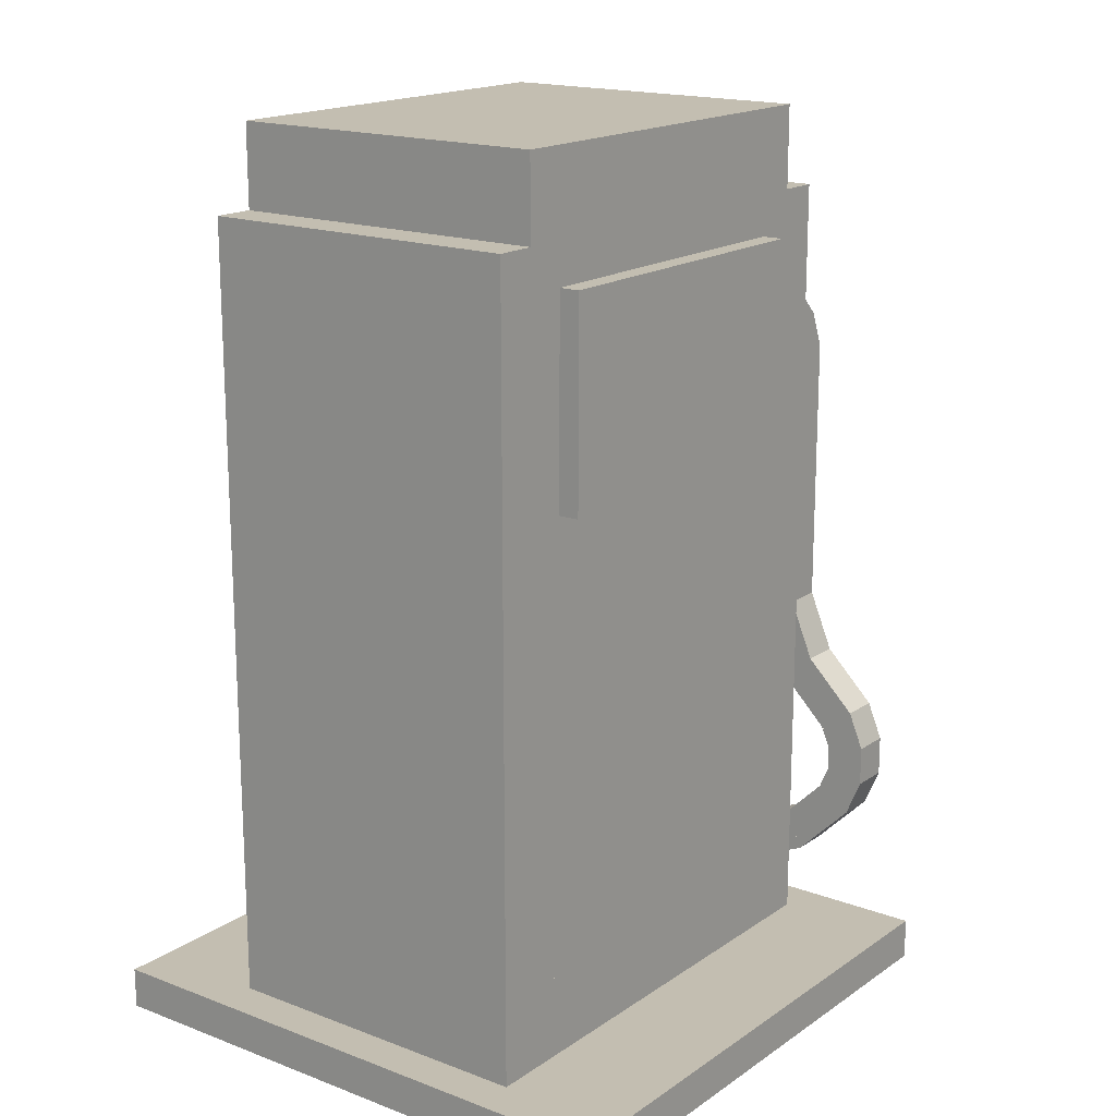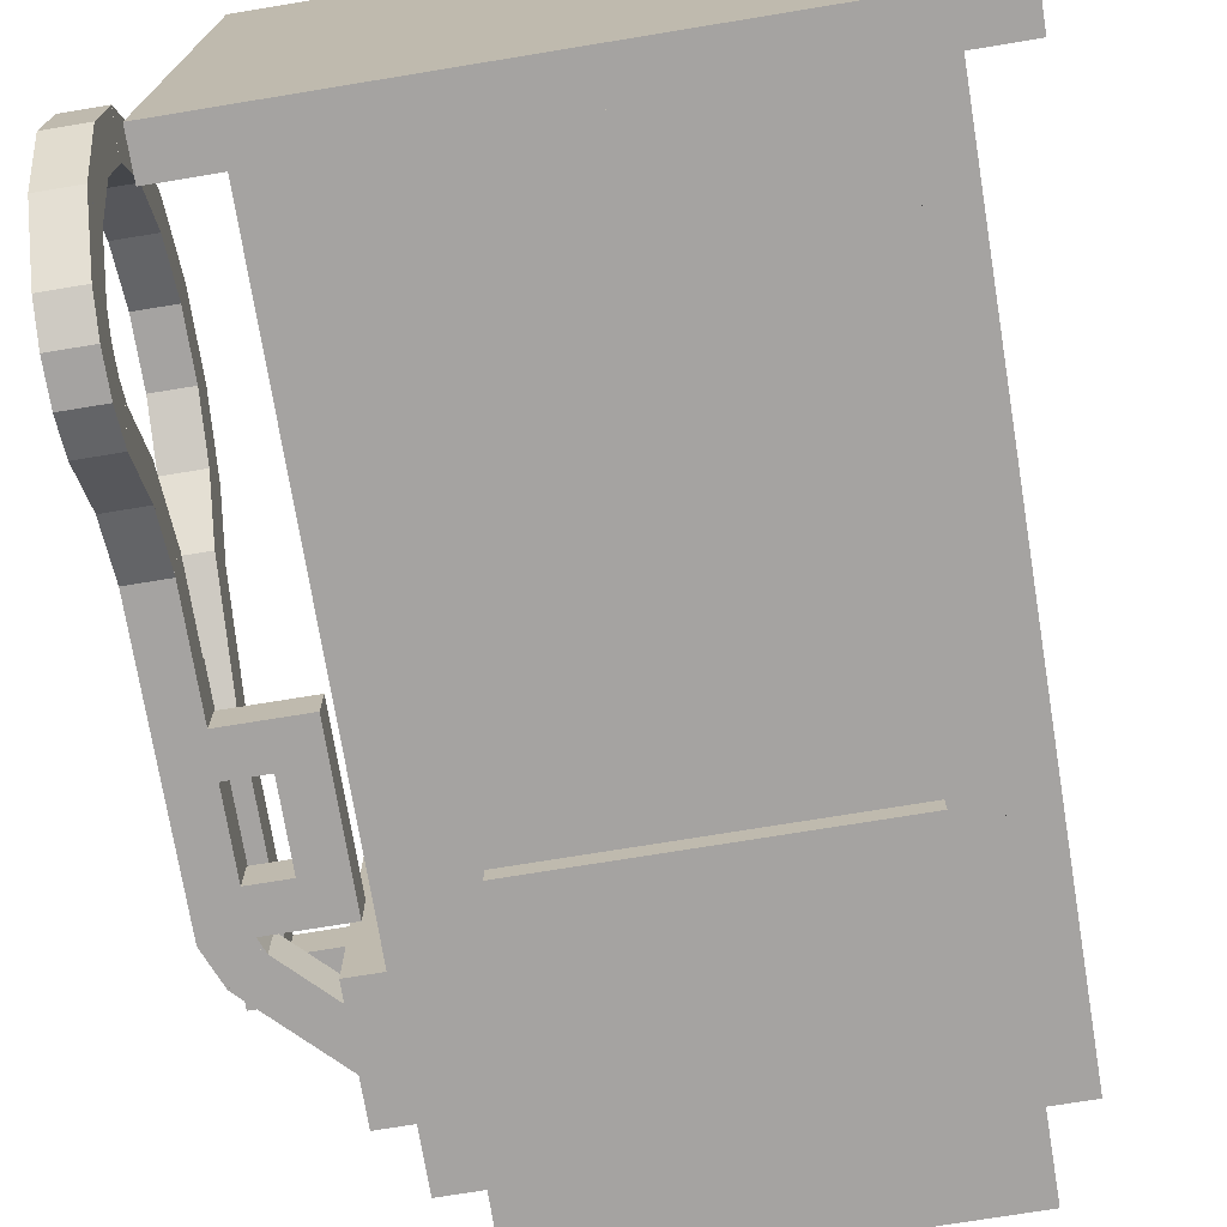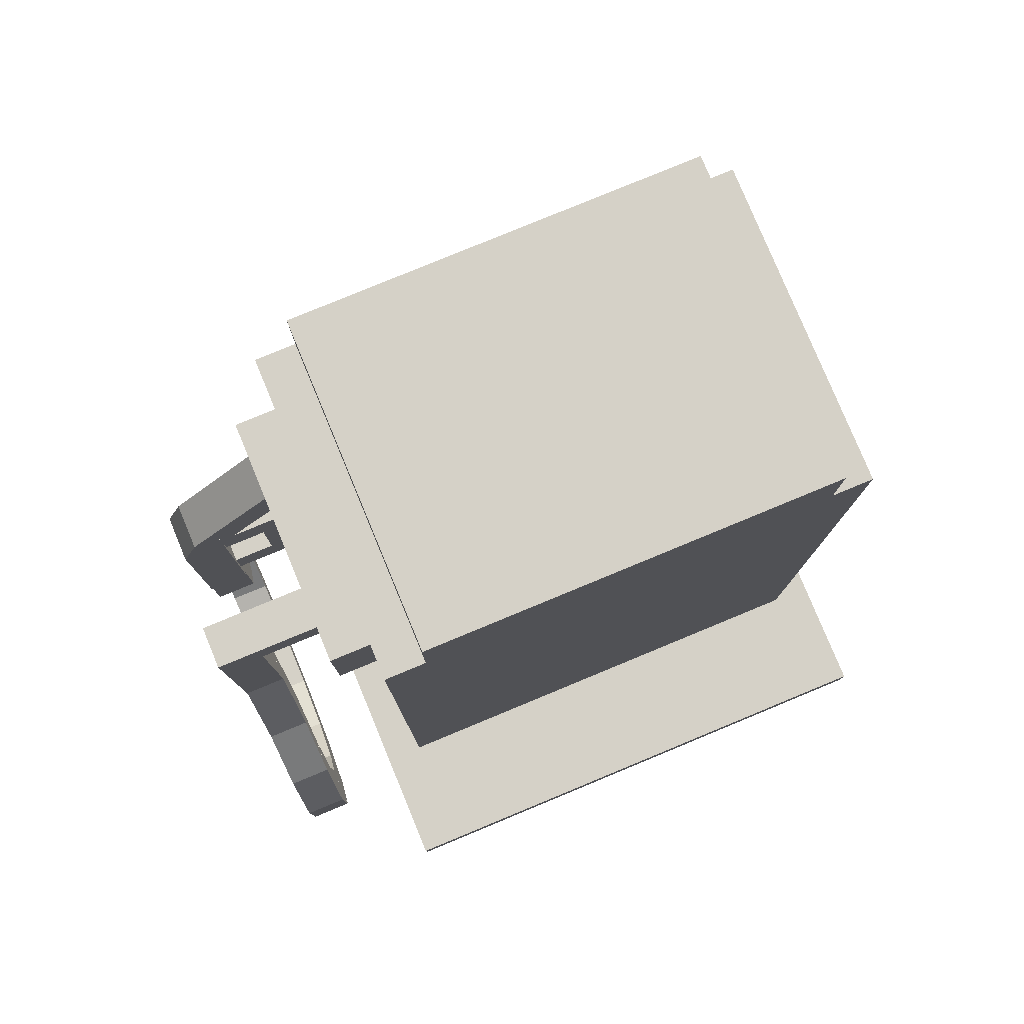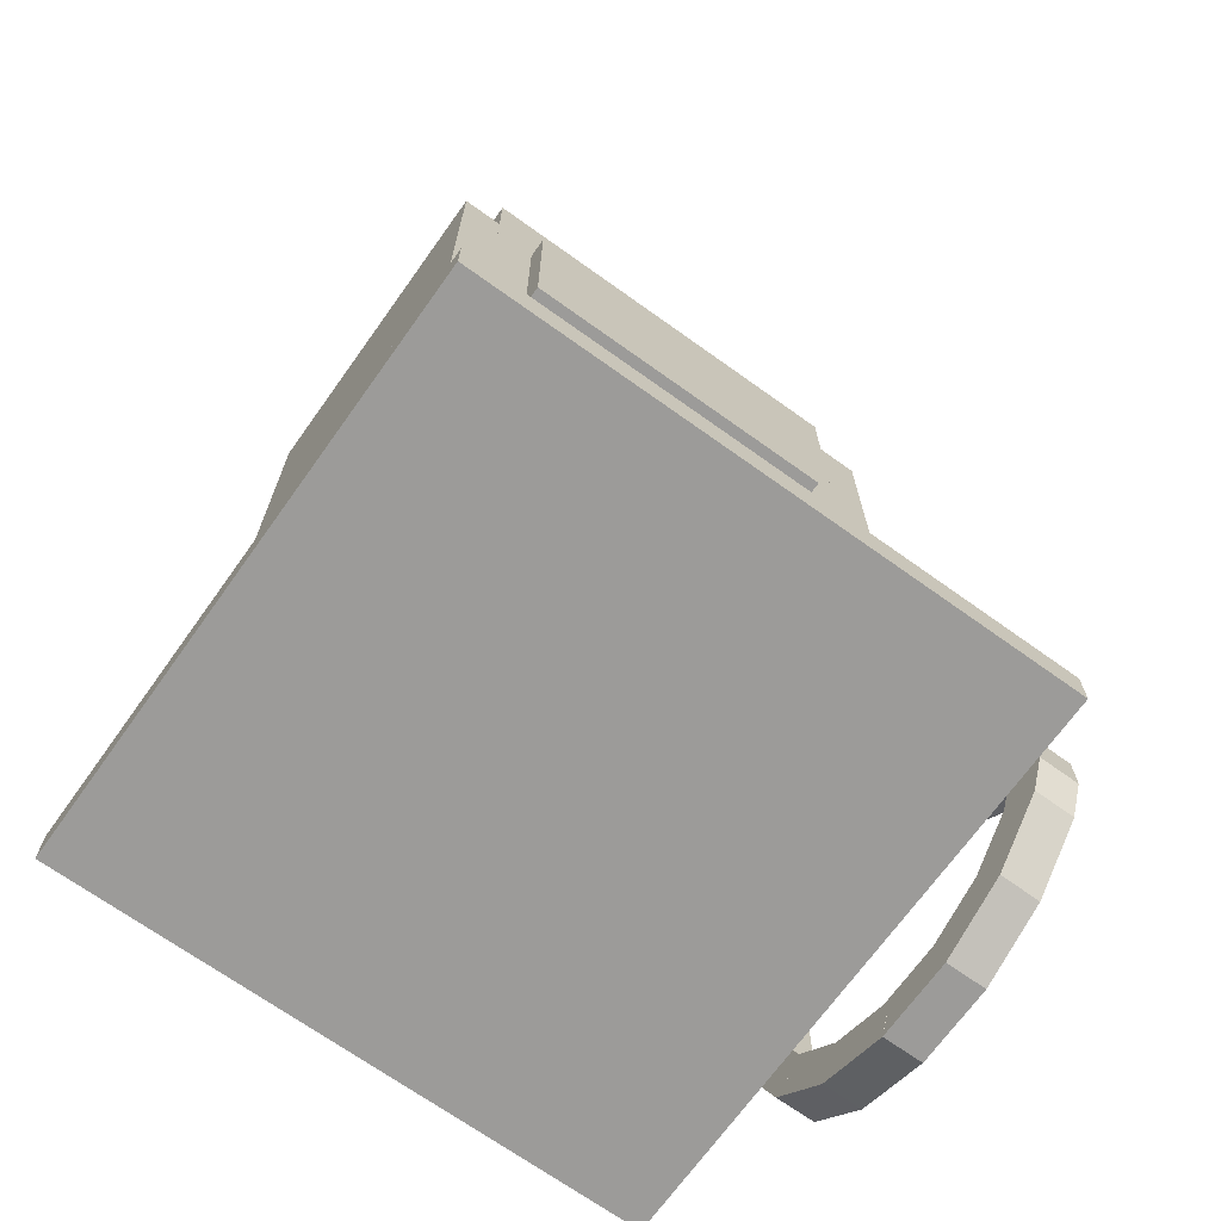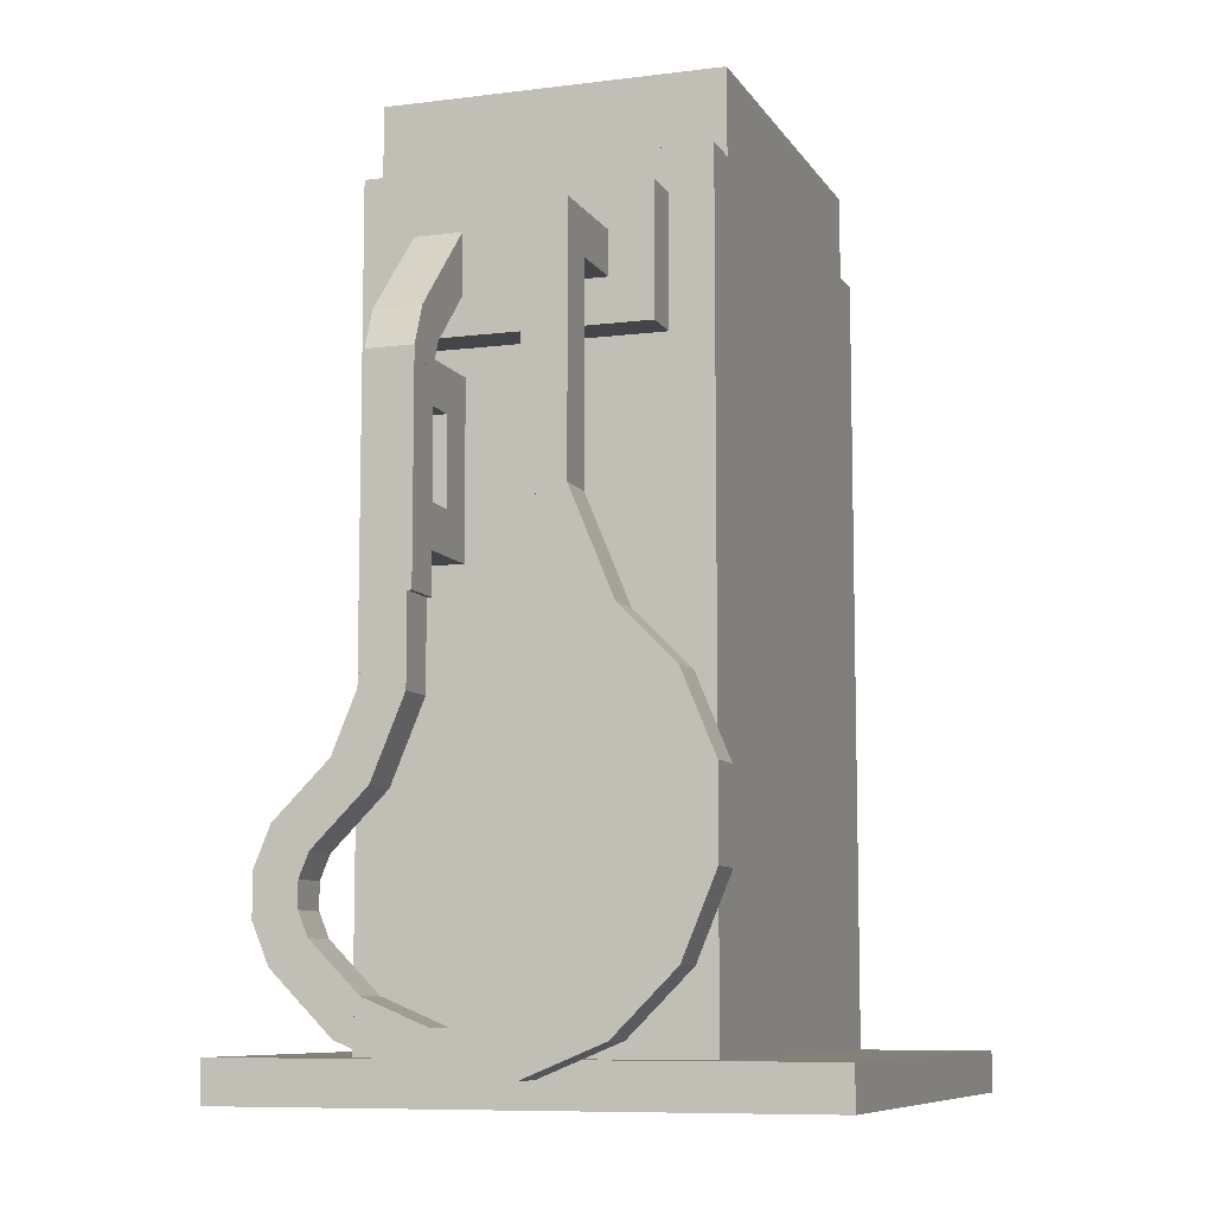
<metadata>
{"format":"obj","ext":"obj","renderer":"f3d","projection":"perspective","resolution":1024,"background":"white","views":[{"elev":17.2,"azim":127.0,"up":"+Y"},{"elev":-73.1,"azim":9.3,"up":"+Z"},{"elev":79.4,"azim":-22.5,"up":"+Y"},{"elev":-69.7,"azim":144.4,"up":"+Y"},{"elev":-8.6,"azim":-71.1,"up":"+Y"}]}
</metadata>
<code>
o cube
v 0.375 -0.3125 0.25
v 0.375 -0.3125 -0.25
v 0.375 -0.4375 0.25
v 0.375 -0.4375 -0.25
v -0.375 -0.3125 -0.25
v -0.375 -0.3125 0.25
v -0.375 -0.4375 -0.25
v -0.375 -0.4375 0.25
f 1 3 2
f 3 4 2
f 5 7 6
f 7 8 6
f 5 6 2
f 6 1 2
f 8 7 3
f 7 4 3
f 6 8 1
f 8 3 1
f 2 4 5
f 4 7 5
o cube
v 0.375 0.75 0.25
v 0.375 0.75 -0.25
v 0.375 -0.3125 0.25
v 0.375 -0.3125 -0.25
v 0.3125 0.75 -0.25
v 0.3125 0.75 0.25
v 0.3125 -0.3125 -0.25
v 0.3125 -0.3125 0.25
f 9 11 10
f 11 12 10
f 13 15 14
f 15 16 14
f 13 14 10
f 14 9 10
f 16 15 11
f 15 12 11
f 14 16 9
f 16 11 9
f 10 12 13
f 12 15 13
o cube
v -0.3125 0.75 0.25
v -0.3125 0.75 -0.25
v -0.3125 -0.3125 0.25
v -0.3125 -0.3125 -0.25
v -0.375 0.75 -0.25
v -0.375 0.75 0.25
v -0.375 -0.3125 -0.25
v -0.375 -0.3125 0.25
f 17 19 18
f 19 20 18
f 21 23 22
f 23 24 22
f 21 22 18
f 22 17 18
f 24 23 19
f 23 20 19
f 22 24 17
f 24 19 17
f 18 20 21
f 20 23 21
o cube
v 0.4375 -0.4375 0.4375
v 0.4375 -0.4375 -0.4375
v 0.4375 -0.5 0.4375
v 0.4375 -0.5 -0.4375
v -0.4375 -0.4375 -0.4375
v -0.4375 -0.4375 0.4375
v -0.4375 -0.5 -0.4375
v -0.4375 -0.5 0.4375
f 25 27 26
f 27 28 26
f 29 31 30
f 31 32 30
f 29 30 26
f 30 25 26
f 32 31 27
f 31 28 27
f 30 32 25
f 32 27 25
f 26 28 29
f 28 31 29
o cube
v 0.3125 0.875 0.25
v 0.3125 0.875 -0.25
v 0.3125 -0.3125 0.25
v 0.3125 -0.3125 -0.25
v -0.3125 0.875 -0.25
v -0.3125 0.875 0.25
v -0.3125 -0.3125 -0.25
v -0.3125 -0.3125 0.25
f 33 35 34
f 35 36 34
f 37 39 38
f 39 40 38
f 37 38 34
f 38 33 34
f 40 39 35
f 39 36 35
f 38 40 33
f 40 35 33
f 34 36 37
f 36 39 37
o cube
v 0.25 0.6875 -0.2188
v 0.25 0.6875 -0.2812
v 0.25 0.375 -0.2188
v 0.25 0.375 -0.2812
v -0.25 0.6875 -0.2812
v -0.25 0.6875 -0.2188
v -0.25 0.375 -0.2812
v -0.25 0.375 -0.2188
f 41 43 42
f 43 44 42
f 45 47 46
f 47 48 46
f 45 46 42
f 46 41 42
f 48 47 43
f 47 44 43
f 46 48 41
f 48 43 41
f 42 44 45
f 44 47 45
o cube
v -0.375 0.6875 0.1875
v -0.375 0.6875 -0.1875
v -0.375 0.5 0.1875
v -0.375 0.5 -0.1875
v -0.4375 0.6875 -0.1875
v -0.4375 0.6875 0.1875
v -0.4375 0.5 -0.1875
v -0.4375 0.5 0.1875
f 49 51 50
f 51 52 50
f 53 55 54
f 55 56 54
f 53 54 50
f 54 49 50
f 56 55 51
f 55 52 51
f 54 56 49
f 56 51 49
f 50 52 53
f 52 55 53
o cube
v -0.4062 0.625 0.125
v -0.4062 0.625 0.0625
v -0.4062 0.5625 0.125
v -0.4062 0.5625 0.0625
v -0.5938 0.625 0.0625
v -0.5938 0.625 0.125
v -0.5938 0.5625 0.0625
v -0.5938 0.5625 0.125
f 57 59 58
f 59 60 58
f 61 63 62
f 63 64 62
f 61 62 58
f 62 57 58
f 64 63 59
f 63 60 59
f 62 64 57
f 64 59 57
f 58 60 61
f 60 63 61
o cube
v -0.5312 0.5625 0.125
v -0.5312 0.5625 0.0625
v -0.5312 0.5 0.125
v -0.5312 0.5 0.0625
v -0.5938 0.5625 0.0625
v -0.5938 0.5625 0.125
v -0.5938 0.5 0.0625
v -0.5938 0.5 0.125
f 65 67 66
f 67 68 66
f 69 71 70
f 71 72 70
f 69 70 66
f 70 65 66
f 72 71 67
f 71 68 67
f 70 72 65
f 72 67 65
f 66 68 69
f 68 71 69
o cube
v -0.5313 0.5 0.125
v -0.5313 0.5 0.0625
v -0.5313 0.25 0.125
v -0.5313 0.25 0.0625
v -0.5938 0.5 0.0625
v -0.5938 0.5 0.125
v -0.5938 0.25 0.0625
v -0.5938 0.25 0.125
f 73 75 74
f 75 76 74
f 77 79 78
f 79 80 78
f 77 78 74
f 78 73 74
f 80 79 75
f 79 76 75
f 78 80 73
f 80 75 73
f 74 76 77
f 76 79 77
o cube
v -0.5312 0.2739 0.1202
v -0.5312 0.25 0.0625
v -0.5312 0.1007 0.192
v -0.5312 0.07677 0.1343
v -0.5938 0.25 0.0625
v -0.5938 0.2739 0.1202
v -0.5938 0.07677 0.1343
v -0.5938 0.1007 0.192
f 81 83 82
f 83 84 82
f 85 87 86
f 87 88 86
f 85 86 82
f 86 81 82
f 88 87 83
f 87 84 83
f 86 88 81
f 88 83 81
f 82 84 85
f 84 87 85
o cube
v -0.5313 0.121 0.1784
v -0.5313 0.07677 0.1343
v -0.5313 0.03258 0.2668
v -0.5313 -0.01162 0.2226
v -0.5938 0.07677 0.1343
v -0.5938 0.121 0.1784
v -0.5938 -0.01162 0.2226
v -0.5938 0.03258 0.2668
f 89 91 90
f 91 92 90
f 93 95 94
f 95 96 94
f 93 94 90
f 94 89 90
f 96 95 91
f 95 92 91
f 94 96 89
f 96 91 89
f 90 92 93
f 92 95 93
o cube
v -0.5312 0.03258 0.2668
v -0.5312 0.008661 0.2091
v -0.5312 -0.08291 0.3147
v -0.5312 -0.1068 0.2569
v -0.5938 0.008661 0.2091
v -0.5938 0.03258 0.2668
v -0.5938 -0.1068 0.2569
v -0.5938 -0.08291 0.3147
f 97 99 98
f 99 100 98
f 101 103 102
f 103 104 102
f 101 102 98
f 102 97 98
f 104 103 99
f 103 100 99
f 102 104 97
f 104 99 97
f 98 100 101
f 100 103 101
o cube
v -0.5313 -0.08291 0.3147
v -0.5313 -0.08291 0.2522
v -0.5313 -0.2079 0.3147
v -0.5313 -0.2079 0.2522
v -0.5938 -0.08291 0.2522
v -0.5938 -0.08291 0.3147
v -0.5938 -0.2079 0.2522
v -0.5938 -0.2079 0.3147
f 105 107 106
f 107 108 106
f 109 111 110
f 111 112 110
f 109 110 106
f 110 105 106
f 112 111 107
f 111 108 107
f 110 112 105
f 112 107 105
f 106 108 109
f 108 111 109
o cube
v -0.5312 -0.2079 0.3147
v -0.5312 -0.184 0.2569
v -0.5312 -0.3234 0.2668
v -0.5312 -0.2995 0.2091
v -0.5938 -0.184 0.2569
v -0.5938 -0.2079 0.3147
v -0.5938 -0.2995 0.2091
v -0.5938 -0.3234 0.2668
f 113 115 114
f 115 116 114
f 117 119 118
f 119 120 118
f 117 118 114
f 118 113 114
f 120 119 115
f 119 116 115
f 118 120 113
f 120 115 113
f 114 116 117
f 116 119 117
o cube
v -0.5313 -0.3234 0.2668
v -0.5313 -0.2792 0.2226
v -0.5313 -0.4118 0.1784
v -0.5313 -0.3676 0.1343
v -0.5938 -0.2792 0.2226
v -0.5938 -0.3234 0.2668
v -0.5938 -0.3676 0.1343
v -0.5938 -0.4118 0.1784
f 121 123 122
f 123 124 122
f 125 127 126
f 127 128 126
f 125 126 122
f 126 121 122
f 128 127 123
f 127 124 123
f 126 128 121
f 128 123 121
f 122 124 125
f 124 127 125
o cube
v -0.5312 -0.354 0.1545
v -0.5312 -0.4019 0.03904
v -0.5312 -0.4118 0.1784
v -0.5312 -0.4596 0.06296
v -0.5938 -0.4019 0.03904
v -0.5938 -0.354 0.1545
v -0.5938 -0.4596 0.06296
v -0.5938 -0.4118 0.1784
f 129 131 130
f 131 132 130
f 133 135 134
f 135 136 134
f 133 134 130
f 134 129 130
f 136 135 131
f 135 132 131
f 134 136 129
f 136 131 129
f 130 132 133
f 132 135 133
o cube
v -0.5313 -0.3971 0.06296
v -0.5313 -0.3971 -0.06204
v -0.5313 -0.4596 0.06296
v -0.5313 -0.4596 -0.06204
v -0.5938 -0.3971 -0.06204
v -0.5938 -0.3971 0.06296
v -0.5938 -0.4596 -0.06204
v -0.5938 -0.4596 0.06296
f 137 139 138
f 139 140 138
f 141 143 142
f 143 144 142
f 141 142 138
f 142 137 138
f 144 143 139
f 143 140 139
f 142 144 137
f 144 139 137
f 138 140 141
f 140 143 141
o cube
v -0.5312 -0.4019 -0.03812
v -0.5312 -0.354 -0.1536
v -0.5312 -0.4596 -0.06204
v -0.5312 -0.4118 -0.1775
v -0.5938 -0.354 -0.1536
v -0.5938 -0.4019 -0.03812
v -0.5938 -0.4118 -0.1775
v -0.5938 -0.4596 -0.06204
f 145 147 146
f 147 148 146
f 149 151 150
f 151 152 150
f 149 150 146
f 150 145 146
f 152 151 147
f 151 148 147
f 150 152 145
f 152 147 145
f 146 148 149
f 148 151 149
o cube
v -0.5313 -0.3676 -0.1333
v -0.5313 -0.2792 -0.2217
v -0.5313 -0.4118 -0.1775
v -0.5313 -0.3234 -0.2659
v -0.5938 -0.2792 -0.2217
v -0.5938 -0.3676 -0.1333
v -0.5938 -0.3234 -0.2659
v -0.5938 -0.4118 -0.1775
f 153 155 154
f 155 156 154
f 157 159 158
f 159 160 158
f 157 158 154
f 158 153 154
f 160 159 155
f 159 156 155
f 158 160 153
f 160 155 153
f 154 156 157
f 156 159 157
o cube
v -0.5312 -0.2417 -0.2321
v -0.5312 -0.2656 -0.2898
v -0.5312 -0.2995 -0.2082
v -0.5312 -0.3234 -0.2659
v -0.5938 -0.2656 -0.2898
v -0.5938 -0.2417 -0.2321
v -0.5938 -0.3234 -0.2659
v -0.5938 -0.2995 -0.2082
f 161 163 162
f 163 164 162
f 165 167 166
f 167 168 166
f 165 166 162
f 166 161 162
f 168 167 163
f 167 164 163
f 166 168 161
f 168 163 161
f 162 164 165
f 164 167 165
o cube
v -0.5312 -0.2031 -0.2273
v -0.5312 -0.2031 -0.2898
v -0.5312 -0.2656 -0.2273
v -0.5312 -0.2656 -0.2898
v -0.5938 -0.2031 -0.2898
v -0.5938 -0.2031 -0.2273
v -0.5938 -0.2656 -0.2898
v -0.5938 -0.2656 -0.2273
f 169 171 170
f 171 172 170
f 173 175 174
f 175 176 174
f 173 174 170
f 174 169 170
f 176 175 171
f 175 172 171
f 174 176 169
f 176 171 169
f 170 172 173
f 172 175 173
o cube
v -0.5313 -0.1693 -0.2082
v -0.5313 -0.1454 -0.2659
v -0.5313 -0.2271 -0.2321
v -0.5313 -0.2031 -0.2898
v -0.5938 -0.1454 -0.2659
v -0.5938 -0.1693 -0.2082
v -0.5938 -0.2031 -0.2898
v -0.5938 -0.2271 -0.2321
f 177 179 178
f 179 180 178
f 181 183 182
f 183 184 182
f 181 182 178
f 182 177 178
f 184 183 179
f 183 180 179
f 182 184 177
f 184 179 177
f 178 180 181
f 180 183 181
o cube
v -0.5312 -0.1012 -0.1333
v -0.5312 -0.05702 -0.1775
v -0.5312 -0.1896 -0.2217
v -0.5312 -0.1454 -0.2659
v -0.5938 -0.05702 -0.1775
v -0.5938 -0.1012 -0.1333
v -0.5938 -0.1454 -0.2659
v -0.5938 -0.1896 -0.2217
f 185 187 186
f 187 188 186
f 189 191 190
f 191 192 190
f 189 190 186
f 190 185 186
f 192 191 187
f 191 188 187
f 190 192 185
f 192 187 185
f 186 188 189
f 188 191 189
o cube
v -0.5313 0.01427 -0.08549
v -0.5313 0.03819 -0.1432
v -0.5313 -0.1012 -0.1333
v -0.5313 -0.07729 -0.1911
v -0.5938 0.03819 -0.1432
v -0.5938 0.01427 -0.08549
v -0.5938 -0.07729 -0.1911
v -0.5938 -0.1012 -0.1333
f 193 195 194
f 195 196 194
f 197 199 198
f 199 200 198
f 197 198 194
f 198 193 194
f 200 199 195
f 199 196 195
f 198 200 193
f 200 195 193
f 194 196 197
f 196 199 197
o cube
v -0.5312 0.1393 -0.08549
v -0.5312 0.1393 -0.148
v -0.5312 0.01427 -0.08549
v -0.5312 0.01427 -0.148
v -0.5938 0.1393 -0.148
v -0.5938 0.1393 -0.08549
v -0.5938 0.01427 -0.148
v -0.5938 0.01427 -0.08549
f 201 203 202
f 203 204 202
f 205 207 206
f 207 208 206
f 205 206 202
f 206 201 202
f 208 207 203
f 207 204 203
f 206 208 201
f 208 203 201
f 202 204 205
f 204 207 205
o cube
v -0.5312 0.4518 -0.07924
v -0.5312 0.4518 -0.148
v -0.5312 0.1393 -0.07924
v -0.5312 0.1393 -0.148
v -0.5938 0.4518 -0.148
v -0.5938 0.4518 -0.07924
v -0.5938 0.1393 -0.148
v -0.5938 0.1393 -0.07924
f 209 211 210
f 211 212 210
f 213 215 214
f 215 216 214
f 213 214 210
f 214 209 210
f 216 215 211
f 215 212 211
f 214 216 209
f 216 211 209
f 210 212 213
f 212 215 213
o cube
v -0.5121 0.4856 -0.07918
v -0.5121 0.4856 -0.1479
v -0.536 0.4279 -0.07918
v -0.536 0.4279 -0.1479
v -0.5698 0.5095 -0.1479
v -0.5698 0.5095 -0.07918
v -0.5938 0.4518 -0.1479
v -0.5938 0.4518 -0.07918
f 217 219 218
f 219 220 218
f 221 223 222
f 223 224 222
f 221 222 218
f 222 217 218
f 224 223 219
f 223 220 219
f 222 224 217
f 224 219 217
f 218 220 221
f 220 223 221
o cube
v -0.3489 0.6421 -0.07924
v -0.3489 0.6421 -0.148
v -0.5256 0.4653 -0.07924
v -0.5256 0.4653 -0.148
v -0.3931 0.6863 -0.148
v -0.3931 0.6863 -0.07924
v -0.5698 0.5095 -0.148
v -0.5698 0.5095 -0.07924
f 225 227 226
f 227 228 226
f 229 231 230
f 231 232 230
f 229 230 226
f 230 225 226
f 232 231 227
f 231 228 227
f 230 232 225
f 232 227 225
f 226 228 229
f 228 231 229
o cube
v -0.4062 0.4518 -0.08549
v -0.4062 0.4518 -0.148
v -0.4062 0.3893 -0.08549
v -0.4062 0.3893 -0.148
v -0.5312 0.4518 -0.148
v -0.5312 0.4518 -0.08549
v -0.5312 0.3893 -0.148
v -0.5312 0.3893 -0.08549
f 233 235 234
f 235 236 234
f 237 239 238
f 239 240 238
f 237 238 234
f 238 233 234
f 240 239 235
f 239 236 235
f 238 240 233
f 240 235 233
f 234 236 237
f 236 239 237
o cube
v -0.4062 0.2643 -0.08549
v -0.4062 0.2643 -0.148
v -0.4062 0.2018 -0.08549
v -0.4062 0.2018 -0.148
v -0.5312 0.2643 -0.148
v -0.5312 0.2643 -0.08549
v -0.5312 0.2018 -0.148
v -0.5312 0.2018 -0.08549
f 241 243 242
f 243 244 242
f 245 247 246
f 247 248 246
f 245 246 242
f 246 241 242
f 248 247 243
f 247 244 243
f 246 248 241
f 248 243 241
f 242 244 245
f 244 247 245
o cube
v -0.4062 0.3893 -0.08549
v -0.4062 0.3893 -0.148
v -0.4062 0.2643 -0.08549
v -0.4062 0.2643 -0.148
v -0.4688 0.3893 -0.148
v -0.4688 0.3893 -0.08549
v -0.4688 0.2643 -0.148
v -0.4688 0.2643 -0.08549
f 249 251 250
f 251 252 250
f 253 255 254
f 255 256 254
f 253 254 250
f 254 249 250
f 256 255 251
f 255 252 251
f 254 256 249
f 256 251 249
f 250 252 253
f 252 255 253

</code>
